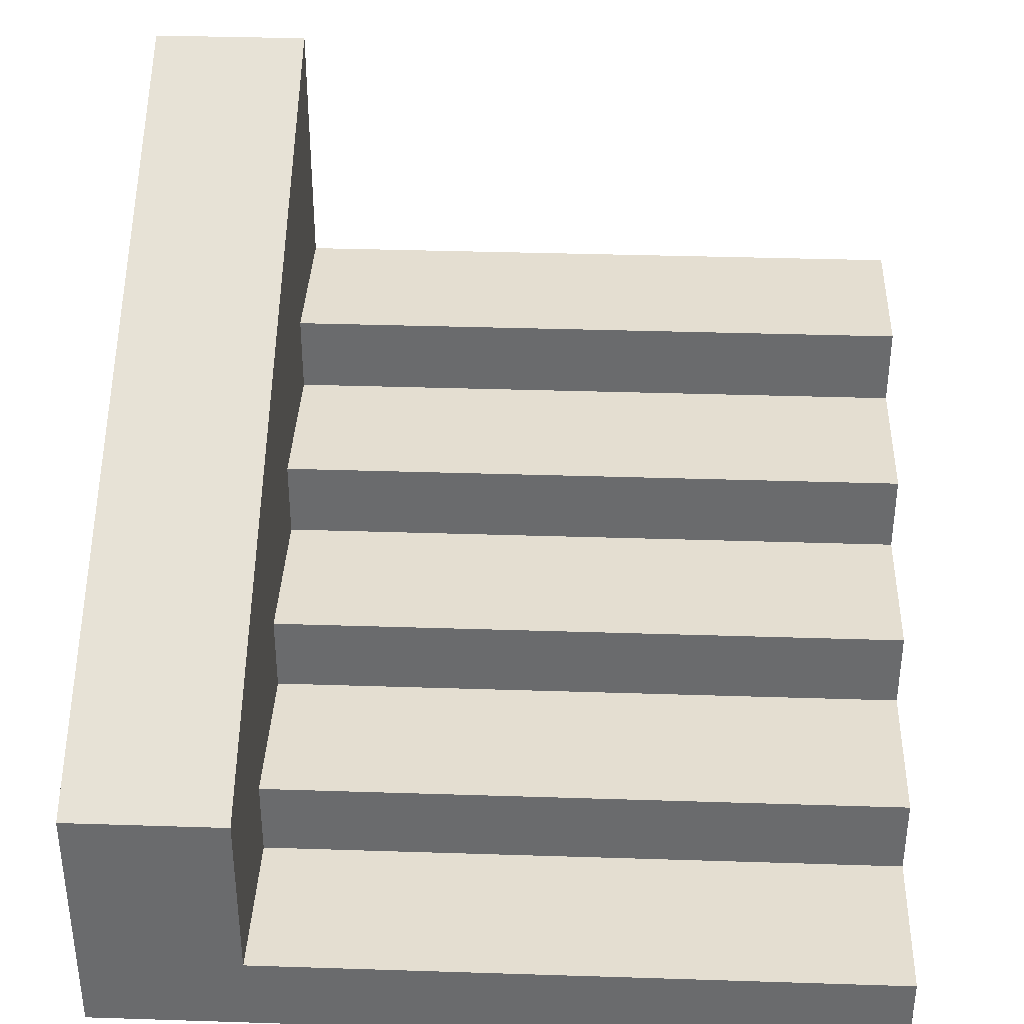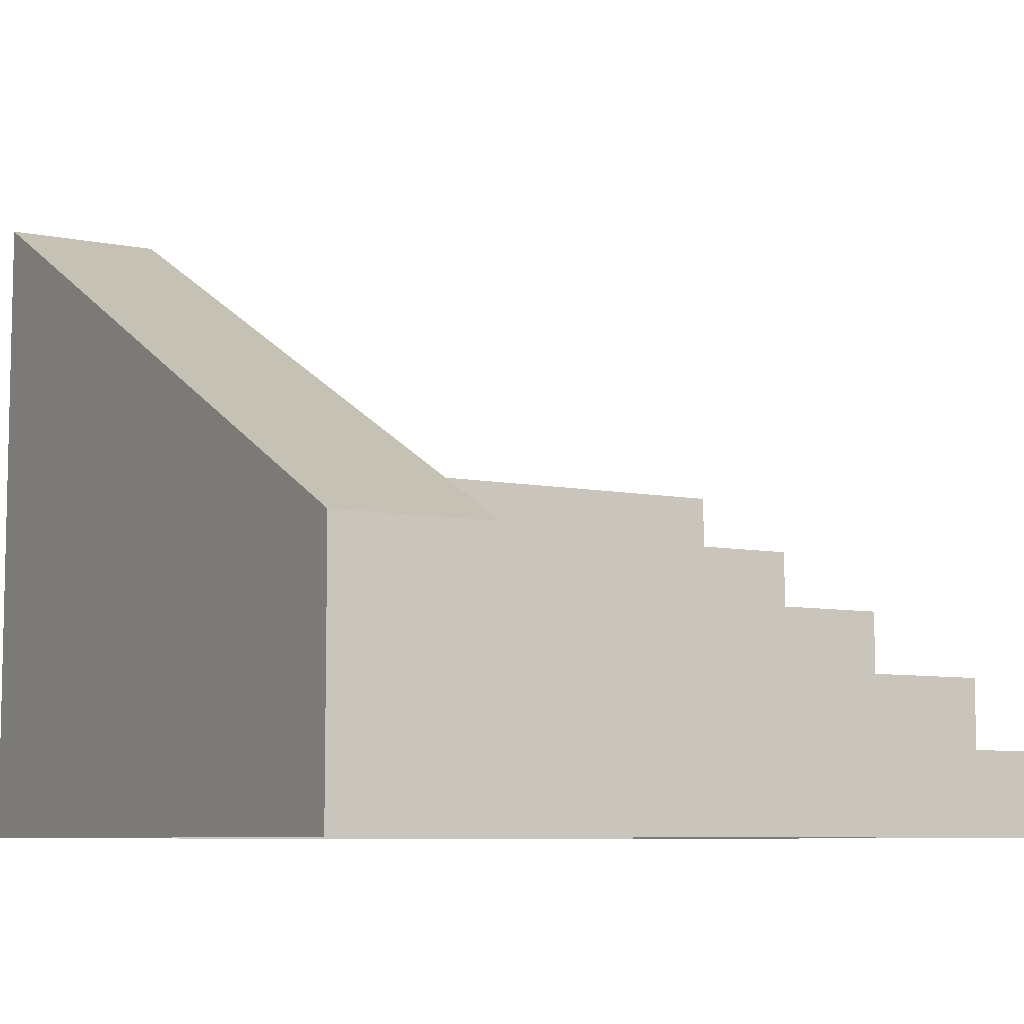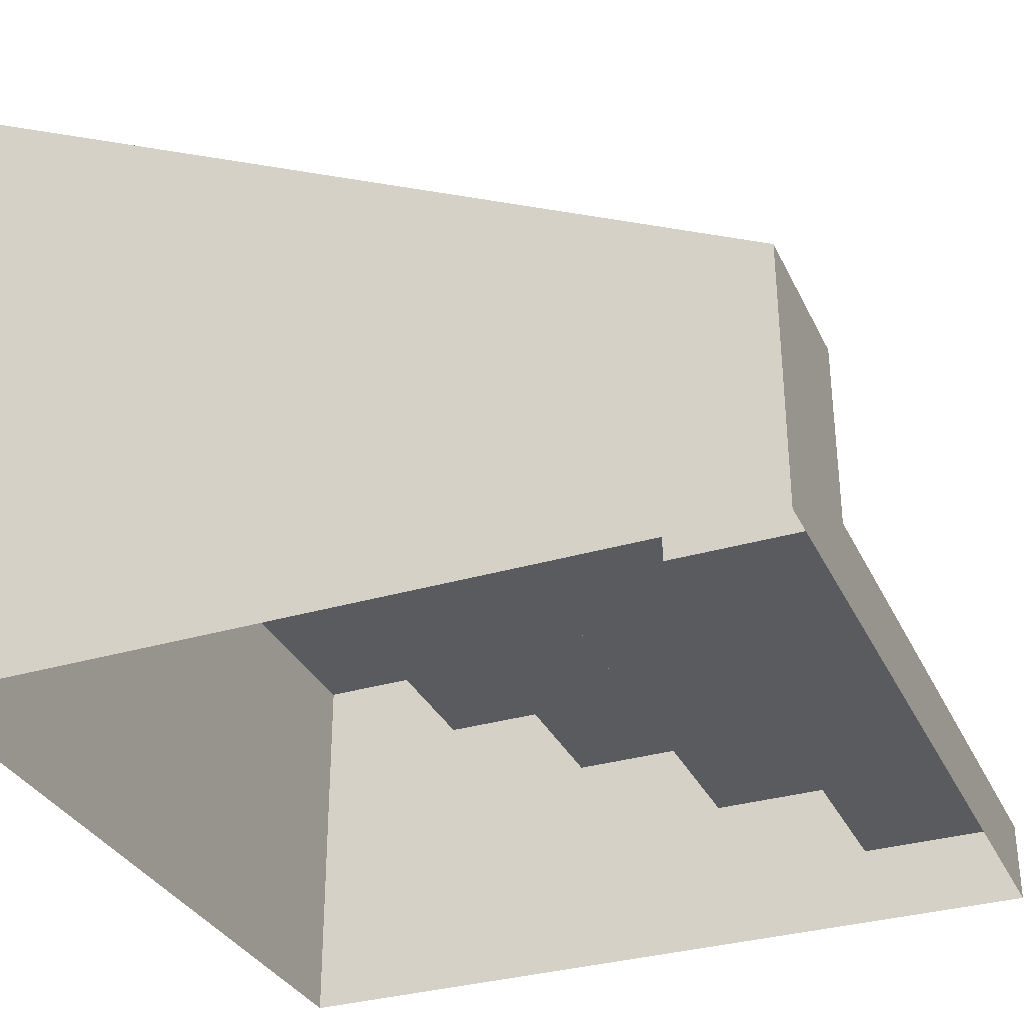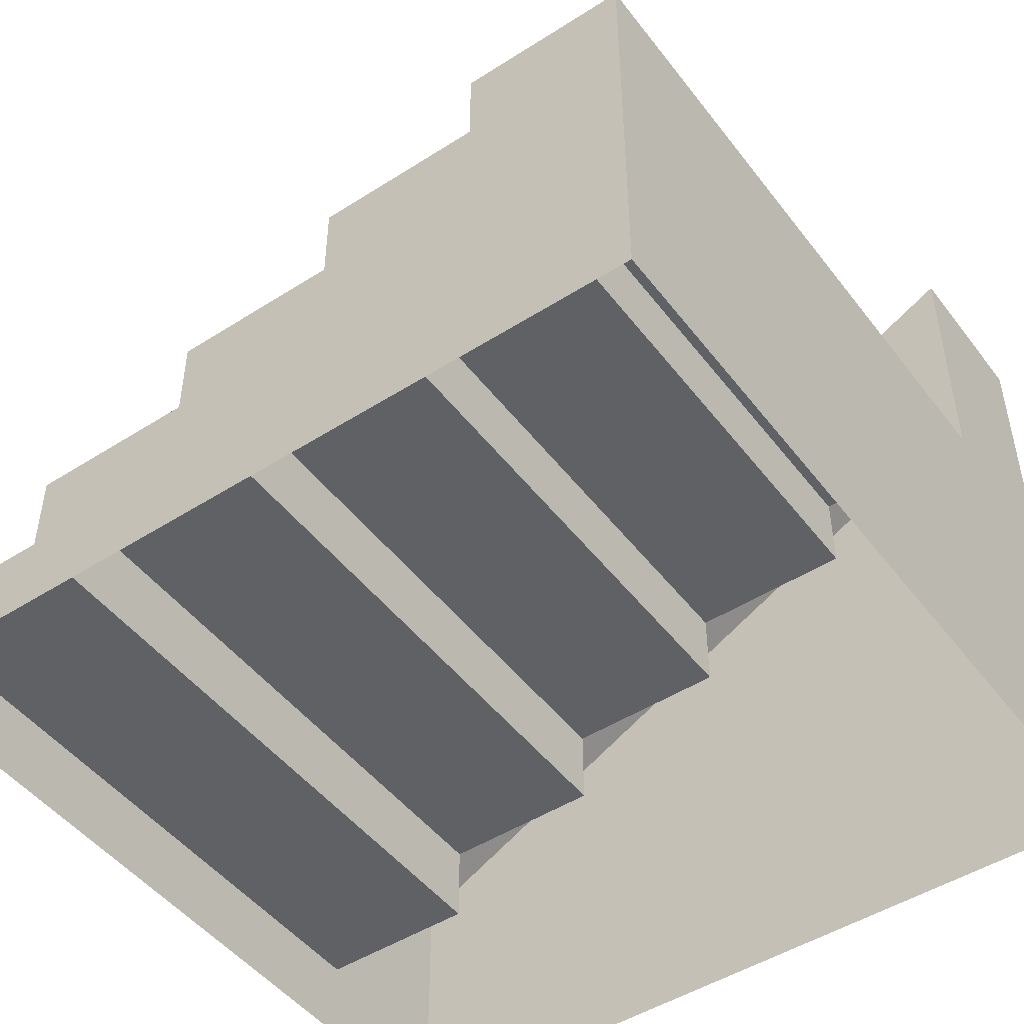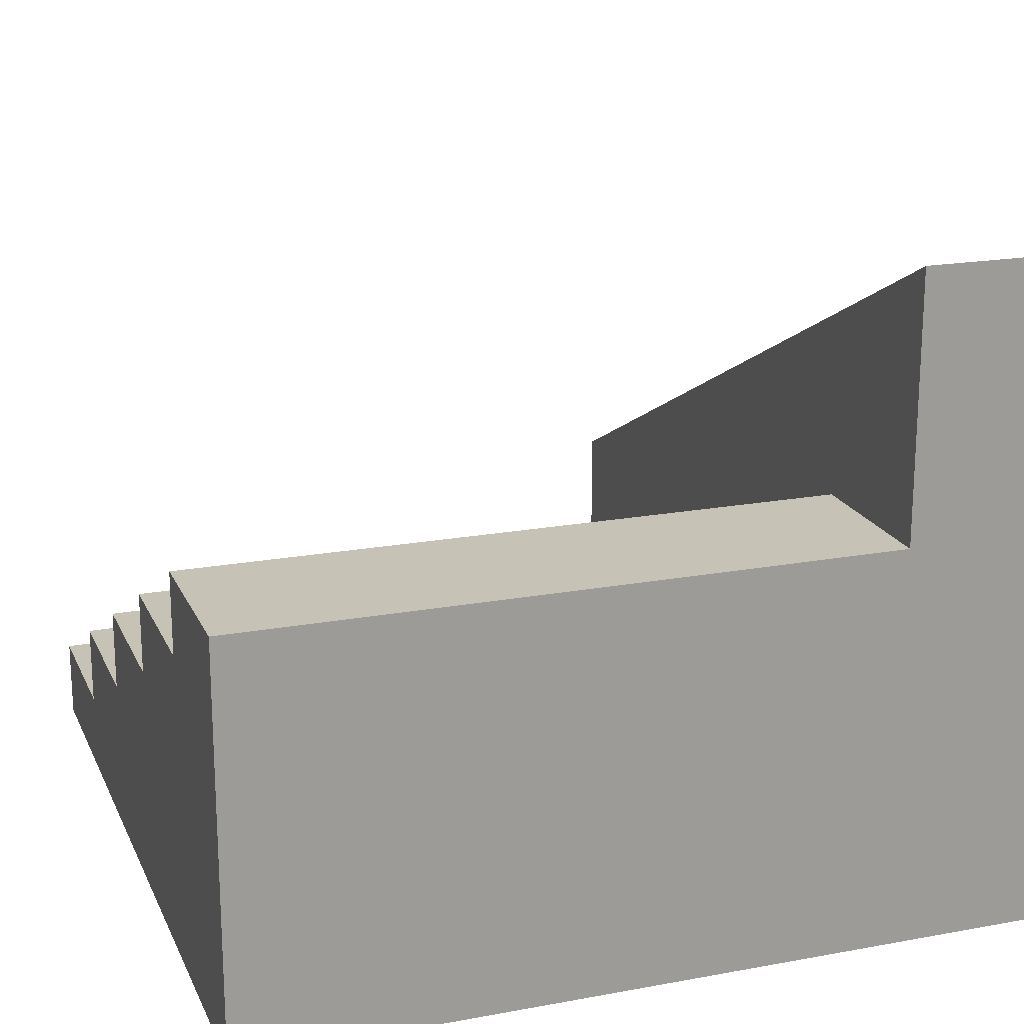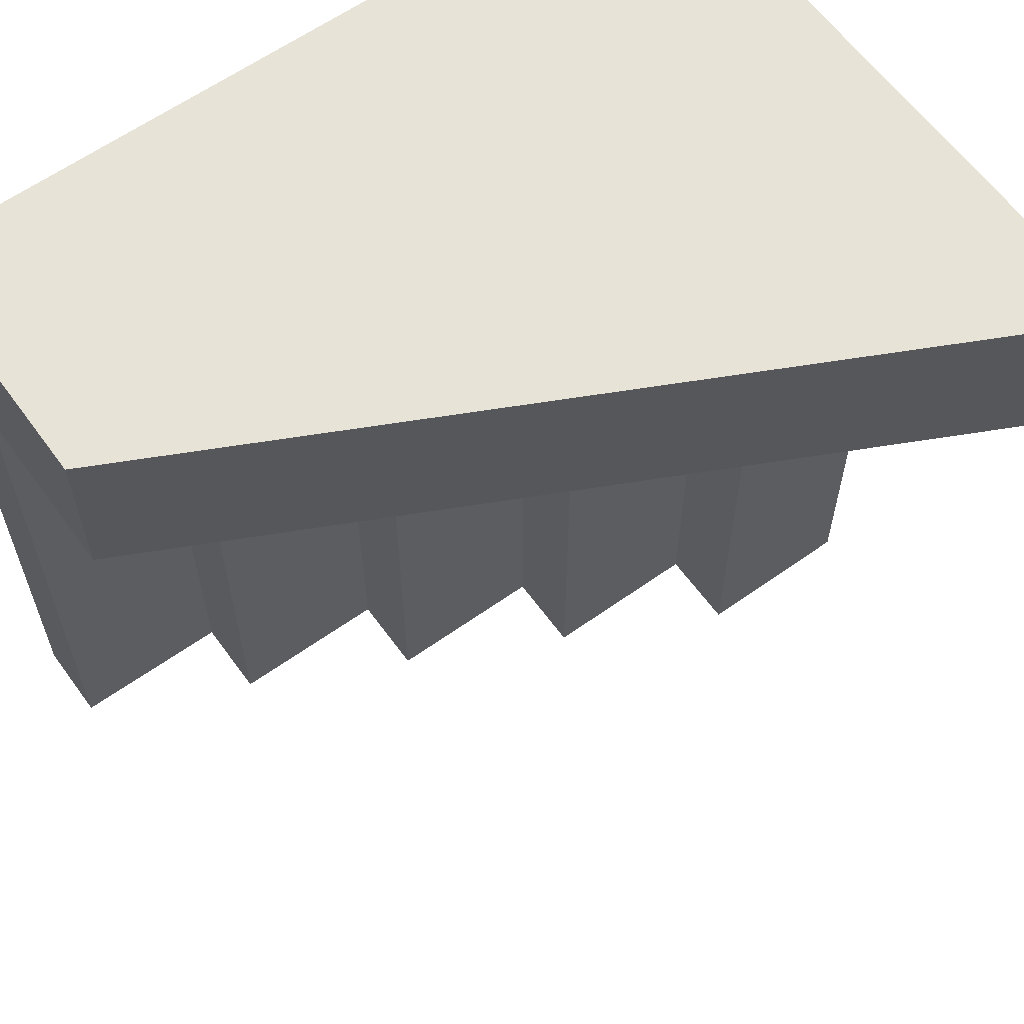
<metadata>
{"format":"obj","ext":"obj","renderer":"f3d","projection":"perspective","resolution":1024,"background":"white","views":[{"elev":36.5,"azim":92.4,"up":"+Y"},{"elev":-7.6,"azim":60.1,"up":"+Y"},{"elev":-32.5,"azim":22.5,"up":"+Y"},{"elev":-48.1,"azim":-144.4,"up":"+Y"},{"elev":19.3,"azim":-109.0,"up":"+Y"},{"elev":61.5,"azim":144.1,"up":"+Z"}]}
</metadata>
<code>
g default
v 110 0 47
v 112 0 47
v 114 0 47
v 116 0 47
v 118 0 47
v 120 0 47
v 110 0 42
v 120 0 42
v 110 0 37
v 112 0 37
v 114 0 37
v 116 0 37
v 118 0 37
v 120 0 37
v 110 1 47
v 112 1 47
v 114 1 47
v 116 1 47
v 118 1 47
v 120 1 47
v 110 1 42
v 118 1 42
v 120 1 42
v 110 1 37
v 112 1 37
v 114 1 37
v 116 1 37
v 118 1 37
v 120 1 37
v 110 2 47
v 112 2 47
v 114 2 47
v 116 2 47
v 118 2 47
v 110 2 42
v 116 2 42
v 118 2 42
v 110 2 37
v 112 2 37
v 114 2 37
v 116 2 37
v 118 2 37
v 110 3 47
v 112 3 47
v 114 3 47
v 116 3 47
v 110 3 42
v 114 3 42
v 116 3 42
v 110 3 37
v 112 3 37
v 114 3 37
v 116 3 37
v 110 4 47
v 112 4 47
v 114 4 47
v 110 4 42
v 112 4 42
v 114 4 42
v 110 4 37
v 112 4 37
v 114 4 37
v 110 5 47
v 112 5 47
v 110 5 42
v 112 5 42
v 110 5 37
v 112 5 37
v 110 0 46
v 110 1 46
v 110 2 46
v 110 3 46
v 110 4 46
v 110 5 46
v 120 1 46
v 120 0 46
v 110 0 45
v 110 1 45
v 110 2 45
v 110 3 45
v 110 4 45
v 110 5 45
v 112 5 45
v 112 4 45
v 114 4 45
v 114 3 45
v 116 3 45
v 116 2 45
v 118 2 45
v 118 1 45
v 120 1 45
v 120 0 45
v 110 8.25 46
v 112 7.25 46
v 110 8.25 47
v 112 7.25 47
v 110 8.25 45
v 112 7.25 45
v 114 6.25 46
v 114 6.25 47
v 114 6.25 45
v 116 5.25 46
v 116 5.25 47
v 116 5.25 45
v 118 4.25 46
v 118 4.25 47
v 118 4.25 45
v 120 3.25 46
v 120 3.25 47
v 120 3.25 45
v 118 3.75 47
v 120 2.75 47
v 120 2.75 46
v 120 2.75 45
v 118 3.75 45
v 116 4.75 47
v 116 4.75 45
v 114 5.75 47
v 114 5.75 45
v 112 6.75 47
v 112 6.75 45
v 110 7.75 46
v 110 7.75 47
v 110 7.75 45
v 110 0 45.5
v 110 1 45.5
v 110 2 45.5
v 110 3 45.5
v 110 4 45.5
v 110 5 45.5
v 110 7.75 45.5
v 110 8.25 45.5
v 112 7.25 45.5
v 114 6.25 45.5
v 116 5.25 45.5
v 118 4.25 45.5
v 120 3.25 45.5
v 120 2.75 45.5
v 120 1 45.5
v 120 0 45.5
g Ledge_Stairs_SML_L
f 65 82 83 66
f 58 84 85 59
f 48 86 87 49
f 36 88 89 37
f 22 90 91 23
f 67 65 66 68
f 61 58 59 62
f 52 48 49 53
f 41 36 37 42
f 28 22 23 29
f 15 1 2 16
f 16 2 3 17
f 17 3 4 18
f 18 4 5 19
f 19 5 6 20
f 23 91 92 8
f 7 77 78 21
f 23 8 14 29
f 24 9 7 21
f 25 10 9 24
f 26 11 10 25
f 27 12 11 26
f 28 13 12 27
f 28 29 14 13
f 30 15 16 31
f 31 16 17 32
f 32 17 18 33
f 33 18 19 34
f 37 89 90 22
f 21 78 79 35
f 37 22 28 42
f 38 24 21 35
f 39 25 24 38
f 40 26 25 39
f 41 27 26 40
f 41 42 28 27
f 43 30 31 44
f 44 31 32 45
f 45 32 33 46
f 49 87 88 36
f 35 79 80 47
f 49 36 41 53
f 50 38 35 47
f 51 39 38 50
f 52 40 39 51
f 52 53 41 40
f 54 43 44 55
f 55 44 45 56
f 59 85 86 48
f 47 80 81 57
f 59 48 52 62
f 60 50 47 57
f 61 51 50 60
f 61 62 52 51
f 63 54 55 64
f 66 83 84 58
f 57 81 82 65
f 66 58 61 68
f 65 67 60 57
f 67 68 61 60
f 70 69 1 15
f 71 70 15 30
f 72 71 30 43
f 73 72 43 54
f 63 74 73 54
f 94 93 95 96
f 99 94 96 100
f 102 99 100 103
f 105 102 103 106
f 108 105 106 109
f 20 6 76 75
f 78 77 125 126
f 79 78 126 127
f 80 79 127 128
f 81 80 128 129
f 129 130 82 81
f 98 97 132 133
f 101 98 133 134
f 104 101 134 135
f 107 104 135 136
f 110 107 136 137
f 139 140 92 91
f 122 123 95 93
f 123 120 96 95
f 121 124 97 98
f 124 131 132 97
f 120 118 100 96
f 119 121 98 101
f 118 116 103 100
f 117 119 101 104
f 116 111 106 103
f 115 117 104 107
f 111 112 109 106
f 112 113 108 109
f 114 115 107 110
f 137 138 114 110
f 19 20 112 111
f 91 90 115 114
f 33 34 111 116
f 89 88 117 115
f 45 46 116 118
f 87 86 119 117
f 55 56 118 120
f 85 84 121 119
f 74 63 123 122
f 63 64 120 123
f 83 82 124 121
f 82 130 131 124
f 20 75 113 112
f 138 139 91 114
f 126 125 69 70
f 127 126 70 71
f 128 127 71 72
f 129 128 72 73
f 73 74 130 129
f 131 130 74 122
f 132 131 122 93
f 133 132 93 94
f 134 133 94 99
f 135 134 99 102
f 136 135 102 105
f 137 136 105 108
f 113 138 137 108
f 75 139 138 113
f 75 76 140 139

</code>
